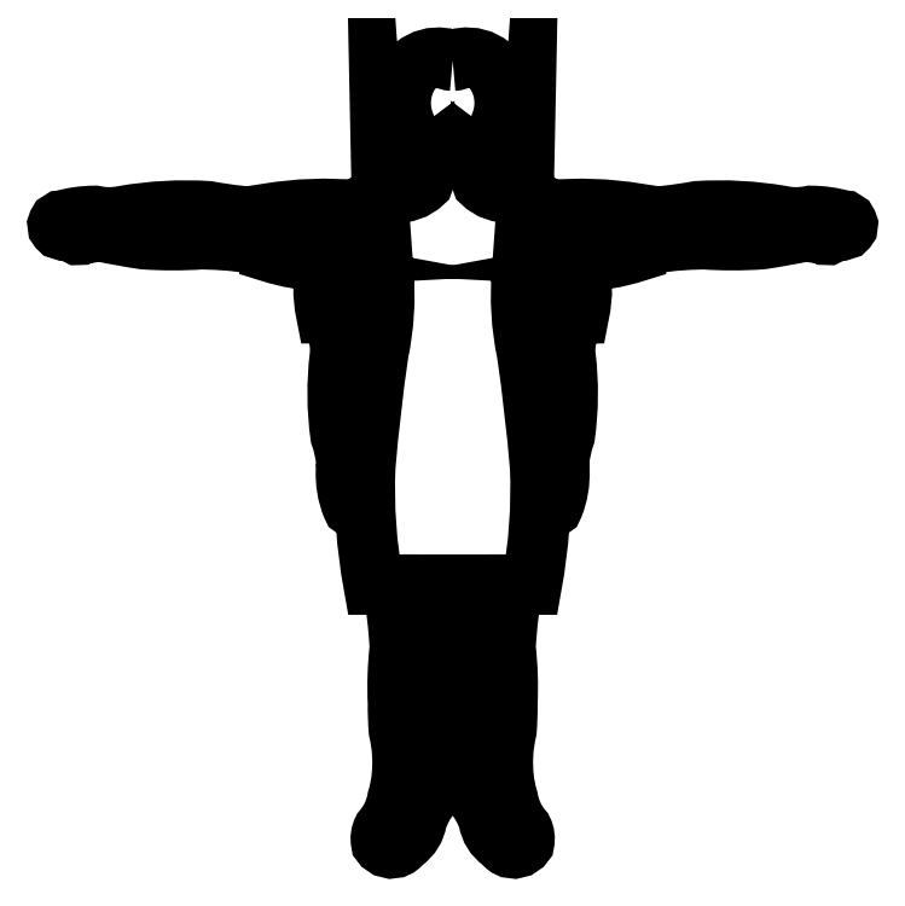
<metadata>
{"format":"dxf","ext":"dxf","renderer":"ezdxf+matplotlib","layout":"modelspace","background":"white","min_lineweight":24,"dpi":150}
</metadata>
<code>
0
SECTION
2
ENTITIES
0
POLYLINE
8
CONTORXXNP----00
66
     1
10
0
20
0
30
0
70
     1
0
VERTEX
8
CONTORXXNP----00
10
15.92
20
19.57
30
0
42
0.1103
0
VERTEX
8
CONTORXXNP----00
10
15.94
20
19.58
30
0
42
-0.207
0
VERTEX
8
CONTORXXNP----00
10
16
20
19.56
30
0
42
-0.2845
0
VERTEX
8
CONTORXXNP----00
10
16.02
20
19.44
30
0
42
0.2964
0
VERTEX
8
CONTORXXNP----00
10
16.05
20
19.39
30
0
42
-0.7777
0
VERTEX
8
CONTORXXNP----00
10
16.05
20
19.35
30
0
42
-0.2466
0
VERTEX
8
CONTORXXNP----00
10
15.97
20
19.37
30
0
42
0.1054
0
VERTEX
8
CONTORXXNP----00
10
15.98
20
19.32
30
0
42
0.2247
0
VERTEX
8
CONTORXXNP----00
10
16.04
20
19.3
30
0
42
-0.1249
0
VERTEX
8
CONTORXXNP----00
10
16.12
20
19.26
30
0
42
-0.06435
0
VERTEX
8
CONTORXXNP----00
10
16.3
20
19.26
30
0
0
VERTEX
8
CONTORXXNP----00
10
16.3
20
19.25
30
0
42
0.03305
0
VERTEX
8
CONTORXXNP----00
10
16.43
20
19.26
30
0
42
-0.05865
0
VERTEX
8
CONTORXXNP----00
10
16.6
20
19.25
30
0
42
0.1065
0
VERTEX
8
CONTORXXNP----00
10
16.66
20
19.25
30
0
42
-0.06843
0
VERTEX
8
CONTORXXNP----00
10
16.73
20
19.24
30
0
42
-1.139
0
VERTEX
8
CONTORXXNP----00
10
16.73
20
19.22
30
0
42
0.06608
0
VERTEX
8
CONTORXXNP----00
10
16.68
20
19.22
30
0
42
-0.2073
0
VERTEX
8
CONTORXXNP----00
10
16.71
20
19.22
30
0
42
-0.6708
0
VERTEX
8
CONTORXXNP----00
10
16.69
20
19.21
30
0
42
0.009559
0
VERTEX
8
CONTORXXNP----00
10
16.65
20
19.22
30
0
42
-0.01578
0
VERTEX
8
CONTORXXNP----00
10
16.56
20
19.2
30
0
42
-0.03398
0
VERTEX
8
CONTORXXNP----00
10
16.44
20
19.2
30
0
42
0.01426
0
VERTEX
8
CONTORXXNP----00
10
16.38
20
19.2
30
0
42
0.001634
0
VERTEX
8
CONTORXXNP----00
10
16.3
20
19.19
30
0
0
VERTEX
8
CONTORXXNP----00
10
16.3
20
19.18
30
0
42
-0.07452
0
VERTEX
8
CONTORXXNP----00
10
16.18
20
19.16
30
0
42
-0.1117
0
VERTEX
8
CONTORXXNP----00
10
16.18
20
19.05
30
0
0
VERTEX
8
CONTORXXNP----00
10
16.16
20
19.05
30
0
42
-0.1125
0
VERTEX
8
CONTORXXNP----00
10
16.16
20
19.01
30
0
42
0.1025
0
VERTEX
8
CONTORXXNP----00
10
16.15
20
18.96
30
0
42
-0.06482
0
VERTEX
8
CONTORXXNP----00
10
16.15
20
18.79
30
0
42
0.06451
0
VERTEX
8
CONTORXXNP----00
10
16.14
20
18.74
30
0
42
0.1871
0
VERTEX
8
CONTORXXNP----00
10
16.14
20
18.72
30
0
42
-0.1072
0
VERTEX
8
CONTORXXNP----00
10
16.13
20
18.65
30
0
42
-0.7102
0
VERTEX
8
CONTORXXNP----00
10
16.11
20
18.65
30
0
42
-0.1441
0
VERTEX
8
CONTORXXNP----00
10
16.11
20
18.73
30
0
42
0.09783
0
VERTEX
8
CONTORXXNP----00
10
16.1
20
18.93
30
0
42
-0.0993
0
VERTEX
8
CONTORXXNP----00
10
16.09
20
19.01
30
0
42
-0.08529
0
VERTEX
8
CONTORXXNP----00
10
16.09
20
19.05
30
0
0
VERTEX
8
CONTORXXNP----00
10
16.08
20
19.05
30
0
42
-0.1194
0
VERTEX
8
CONTORXXNP----00
10
16.06
20
19.13
30
0
42
0.07251
0
VERTEX
8
CONTORXXNP----00
10
16.07
20
18.97
30
0
42
-0.01526
0
VERTEX
8
CONTORXXNP----00
10
16.1
20
18.73
30
0
42
-0.05659
0
VERTEX
8
CONTORXXNP----00
10
16.08
20
18.48
30
0
0
VERTEX
8
CONTORXXNP----00
10
16.04
20
18.48
30
0
42
0.03193
0
VERTEX
8
CONTORXXNP----00
10
16.03
20
18.35
30
0
42
-0.03983
0
VERTEX
8
CONTORXXNP----00
10
16.03
20
18.23
30
0
42
-0.0227
0
VERTEX
8
CONTORXXNP----00
10
16.03
20
18.18
30
0
42
0.0857
0
VERTEX
8
CONTORXXNP----00
10
16.02
20
18.08
30
0
42
0.05444
0
VERTEX
8
CONTORXXNP----00
10
16.03
20
18.03
30
0
42
0.1409
0
VERTEX
8
CONTORXXNP----00
10
16.06
20
17.97
30
0
42
-0.1698
0
VERTEX
8
CONTORXXNP----00
10
16.07
20
17.94
30
0
42
-0.388
0
VERTEX
8
CONTORXXNP----00
10
16.03
20
17.93
30
0
42
-0.06495
0
VERTEX
8
CONTORXXNP----00
10
16.02
20
17.94
30
0
42
-0.2069
0
VERTEX
8
CONTORXXNP----00
10
15.99
20
17.99
30
0
42
0.08826
0
VERTEX
8
CONTORXXNP----00
10
15.96
20
18.04
30
0
42
-0.4506
0
VERTEX
8
CONTORXXNP----00
10
15.96
20
18.05
30
0
42
0.2829
0
VERTEX
8
CONTORXXNP----00
10
15.97
20
18.06
30
0
42
0.06604
0
VERTEX
8
CONTORXXNP----00
10
15.96
20
18.1
30
0
42
-0.06681
0
VERTEX
8
CONTORXXNP----00
10
15.96
20
18.32
30
0
42
-0.05303
0
VERTEX
8
CONTORXXNP----00
10
15.95
20
18.48
30
0
0
VERTEX
8
CONTORXXNP----00
10
15.92
20
18.48
30
0
0
VERTEX
8
CONTORXXNP----00
10
15.88
20
18.48
30
0
42
-0.05303
0
VERTEX
8
CONTORXXNP----00
10
15.87
20
18.32
30
0
42
-0.06681
0
VERTEX
8
CONTORXXNP----00
10
15.87
20
18.1
30
0
42
0.06604
0
VERTEX
8
CONTORXXNP----00
10
15.87
20
18.06
30
0
42
0.2829
0
VERTEX
8
CONTORXXNP----00
10
15.87
20
18.05
30
0
42
-0.4506
0
VERTEX
8
CONTORXXNP----00
10
15.87
20
18.04
30
0
42
0.08826
0
VERTEX
8
CONTORXXNP----00
10
15.84
20
17.99
30
0
42
-0.2069
0
VERTEX
8
CONTORXXNP----00
10
15.81
20
17.94
30
0
42
-0.06495
0
VERTEX
8
CONTORXXNP----00
10
15.8
20
17.93
30
0
42
-0.388
0
VERTEX
8
CONTORXXNP----00
10
15.77
20
17.94
30
0
42
-0.1698
0
VERTEX
8
CONTORXXNP----00
10
15.77
20
17.97
30
0
42
0.1409
0
VERTEX
8
CONTORXXNP----00
10
15.8
20
18.03
30
0
42
0.05444
0
VERTEX
8
CONTORXXNP----00
10
15.81
20
18.08
30
0
42
0.0857
0
VERTEX
8
CONTORXXNP----00
10
15.81
20
18.18
30
0
42
-0.0227
0
VERTEX
8
CONTORXXNP----00
10
15.8
20
18.23
30
0
42
-0.03983
0
VERTEX
8
CONTORXXNP----00
10
15.81
20
18.35
30
0
42
0.03193
0
VERTEX
8
CONTORXXNP----00
10
15.79
20
18.48
30
0
0
VERTEX
8
CONTORXXNP----00
10
15.75
20
18.48
30
0
42
-0.05659
0
VERTEX
8
CONTORXXNP----00
10
15.74
20
18.73
30
0
42
-0.01526
0
VERTEX
8
CONTORXXNP----00
10
15.76
20
18.97
30
0
42
0.07251
0
VERTEX
8
CONTORXXNP----00
10
15.77
20
19.13
30
0
42
-0.1194
0
VERTEX
8
CONTORXXNP----00
10
15.76
20
19.05
30
0
0
VERTEX
8
CONTORXXNP----00
10
15.74
20
19.05
30
0
42
-0.08529
0
VERTEX
8
CONTORXXNP----00
10
15.75
20
19.01
30
0
42
-0.0993
0
VERTEX
8
CONTORXXNP----00
10
15.74
20
18.93
30
0
42
0.09783
0
VERTEX
8
CONTORXXNP----00
10
15.73
20
18.73
30
0
42
-0.1441
0
VERTEX
8
CONTORXXNP----00
10
15.72
20
18.65
30
0
42
-0.7102
0
VERTEX
8
CONTORXXNP----00
10
15.71
20
18.65
30
0
42
-0.1072
0
VERTEX
8
CONTORXXNP----00
10
15.69
20
18.72
30
0
42
0.1871
0
VERTEX
8
CONTORXXNP----00
10
15.7
20
18.74
30
0
42
0.06451
0
VERTEX
8
CONTORXXNP----00
10
15.68
20
18.79
30
0
42
-0.06482
0
VERTEX
8
CONTORXXNP----00
10
15.68
20
18.96
30
0
42
0.1025
0
VERTEX
8
CONTORXXNP----00
10
15.68
20
19.01
30
0
42
-0.1125
0
VERTEX
8
CONTORXXNP----00
10
15.67
20
19.05
30
0
0
VERTEX
8
CONTORXXNP----00
10
15.65
20
19.05
30
0
42
-0.1117
0
VERTEX
8
CONTORXXNP----00
10
15.65
20
19.16
30
0
42
-0.07452
0
VERTEX
8
CONTORXXNP----00
10
15.53
20
19.18
30
0
0
VERTEX
8
CONTORXXNP----00
10
15.53
20
19.19
30
0
42
0.001634
0
VERTEX
8
CONTORXXNP----00
10
15.46
20
19.2
30
0
42
0.01426
0
VERTEX
8
CONTORXXNP----00
10
15.39
20
19.2
30
0
42
-0.03398
0
VERTEX
8
CONTORXXNP----00
10
15.27
20
19.2
30
0
42
-0.01578
0
VERTEX
8
CONTORXXNP----00
10
15.18
20
19.22
30
0
42
0.009559
0
VERTEX
8
CONTORXXNP----00
10
15.14
20
19.21
30
0
42
-0.6708
0
VERTEX
8
CONTORXXNP----00
10
15.13
20
19.22
30
0
42
-0.2073
0
VERTEX
8
CONTORXXNP----00
10
15.15
20
19.22
30
0
42
0.06608
0
VERTEX
8
CONTORXXNP----00
10
15.11
20
19.22
30
0
42
-1.139
0
VERTEX
8
CONTORXXNP----00
10
15.1
20
19.24
30
0
42
-0.06843
0
VERTEX
8
CONTORXXNP----00
10
15.17
20
19.25
30
0
42
0.1065
0
VERTEX
8
CONTORXXNP----00
10
15.23
20
19.25
30
0
42
-0.05865
0
VERTEX
8
CONTORXXNP----00
10
15.41
20
19.26
30
0
42
0.03305
0
VERTEX
8
CONTORXXNP----00
10
15.53
20
19.25
30
0
0
VERTEX
8
CONTORXXNP----00
10
15.53
20
19.26
30
0
42
-0.06435
0
VERTEX
8
CONTORXXNP----00
10
15.72
20
19.26
30
0
42
-0.1249
0
VERTEX
8
CONTORXXNP----00
10
15.8
20
19.3
30
0
42
0.2247
0
VERTEX
8
CONTORXXNP----00
10
15.86
20
19.32
30
0
42
0.1054
0
VERTEX
8
CONTORXXNP----00
10
15.86
20
19.37
30
0
42
-0.2466
0
VERTEX
8
CONTORXXNP----00
10
15.79
20
19.35
30
0
42
-0.7777
0
VERTEX
8
CONTORXXNP----00
10
15.78
20
19.39
30
0
42
0.2964
0
VERTEX
8
CONTORXXNP----00
10
15.82
20
19.44
30
0
42
-0.2845
0
VERTEX
8
CONTORXXNP----00
10
15.84
20
19.56
30
0
42
-0.207
0
VERTEX
8
CONTORXXNP----00
10
15.9
20
19.58
30
0
42
0.1103
0
SEQEND
8
CONTORXXNP----00
0
POLYLINE
8
0
66
     1
10
0
20
0
30
0
0
VERTEX
8
0
10
15.79
20
18.48
30
0
0
VERTEX
8
0
10
15.88
20
18.48
30
0
0
SEQEND
8
0
0
POLYLINE
8
0
66
     1
10
0
20
0
30
0
0
VERTEX
8
0
10
15.74
20
19.05
30
0
0
VERTEX
8
0
10
15.67
20
19.05
30
0
42
-0.1693
0
SEQEND
8
0
0
POLYLINE
8
0
66
     1
10
0
20
0
30
0
0
VERTEX
8
0
10
15.53
20
19.25
30
0
0
VERTEX
8
0
10
15.53
20
19.19
30
0
42
0.07452
0
SEQEND
8
0
0
POLYLINE
8
0
66
     1
10
0
20
0
30
0
0
VERTEX
8
0
10
15.72
20
19.26
30
0
42
0.09869
0
VERTEX
8
0
10
15.67
20
19.21
30
0
42
0.05652
0
VERTEX
8
0
10
15.65
20
19.16
30
0
0
SEQEND
8
0
0
POLYLINE
8
0
66
     1
10
0
20
0
30
0
0
VERTEX
8
0
10
16.12
20
19.26
30
0
42
-0.09869
0
VERTEX
8
0
10
16.16
20
19.21
30
0
42
-0.05652
0
VERTEX
8
0
10
16.18
20
19.16
30
0
0
SEQEND
8
0
0
POLYLINE
8
0
66
     1
10
0
20
0
30
0
0
VERTEX
8
0
10
16.3
20
19.25
30
0
0
VERTEX
8
0
10
16.3
20
19.19
30
0
42
-0.07452
0
SEQEND
8
0
0
POLYLINE
8
0
66
     1
10
0
20
0
30
0
0
VERTEX
8
0
10
16.09
20
19.05
30
0
0
VERTEX
8
0
10
16.16
20
19.05
30
0
42
0.1693
0
SEQEND
8
0
0
POLYLINE
8
0
66
     1
10
0
20
0
30
0
0
VERTEX
8
0
10
16.04
20
18.48
30
0
0
VERTEX
8
0
10
15.95
20
18.48
30
0
0
SEQEND
8
0
0
POLYLINE
8
0
66
     1
10
0
20
0
30
0
70
     1
0
VERTEX
8
0
10
15.92
20
19.57
30
0
42
0.1103
0
VERTEX
8
0
10
15.94
20
19.58
30
0
42
-0.207
0
VERTEX
8
0
10
16
20
19.56
30
0
42
-0.2845
0
VERTEX
8
0
10
16.02
20
19.44
30
0
42
0.2964
0
VERTEX
8
0
10
16.05
20
19.39
30
0
42
-0.7777
0
VERTEX
8
0
10
16.05
20
19.35
30
0
42
-0.2466
0
VERTEX
8
0
10
15.97
20
19.37
30
0
42
0.1054
0
VERTEX
8
0
10
15.98
20
19.32
30
0
42
0.2247
0
VERTEX
8
0
10
16.04
20
19.3
30
0
42
-0.1249
0
VERTEX
8
0
10
16.12
20
19.26
30
0
42
-0.06435
0
VERTEX
8
0
10
16.3
20
19.26
30
0
0
VERTEX
8
0
10
16.3
20
19.25
30
0
42
0.03305
0
VERTEX
8
0
10
16.43
20
19.26
30
0
42
-0.05865
0
VERTEX
8
0
10
16.6
20
19.25
30
0
42
0.1065
0
VERTEX
8
0
10
16.66
20
19.25
30
0
42
-0.06843
0
VERTEX
8
0
10
16.73
20
19.24
30
0
42
-1.139
0
VERTEX
8
0
10
16.73
20
19.22
30
0
42
0.06608
0
VERTEX
8
0
10
16.68
20
19.22
30
0
42
-0.2073
0
VERTEX
8
0
10
16.71
20
19.22
30
0
42
-0.6708
0
VERTEX
8
0
10
16.69
20
19.21
30
0
42
0.009559
0
VERTEX
8
0
10
16.65
20
19.22
30
0
42
-0.01578
0
VERTEX
8
0
10
16.56
20
19.2
30
0
42
-0.03398
0
VERTEX
8
0
10
16.44
20
19.2
30
0
42
0.01426
0
VERTEX
8
0
10
16.38
20
19.2
30
0
42
0.001634
0
VERTEX
8
0
10
16.3
20
19.19
30
0
0
VERTEX
8
0
10
16.3
20
19.18
30
0
42
-0.07452
0
VERTEX
8
0
10
16.18
20
19.16
30
0
42
-0.1117
0
VERTEX
8
0
10
16.18
20
19.05
30
0
0
VERTEX
8
0
10
16.16
20
19.05
30
0
42
-0.1125
0
VERTEX
8
0
10
16.16
20
19.01
30
0
42
0.1025
0
VERTEX
8
0
10
16.15
20
18.96
30
0
42
-0.06482
0
VERTEX
8
0
10
16.15
20
18.79
30
0
42
0.06451
0
VERTEX
8
0
10
16.14
20
18.74
30
0
42
0.1871
0
VERTEX
8
0
10
16.14
20
18.72
30
0
42
-0.1072
0
VERTEX
8
0
10
16.13
20
18.65
30
0
42
-0.7102
0
VERTEX
8
0
10
16.11
20
18.65
30
0
42
-0.1441
0
VERTEX
8
0
10
16.11
20
18.73
30
0
42
0.09783
0
VERTEX
8
0
10
16.1
20
18.93
30
0
42
-0.0993
0
VERTEX
8
0
10
16.09
20
19.01
30
0
42
-0.08529
0
VERTEX
8
0
10
16.09
20
19.05
30
0
0
VERTEX
8
0
10
16.08
20
19.05
30
0
42
-0.1194
0
VERTEX
8
0
10
16.06
20
19.13
30
0
42
0.07251
0
VERTEX
8
0
10
16.07
20
18.97
30
0
42
-0.01526
0
VERTEX
8
0
10
16.1
20
18.73
30
0
42
-0.05659
0
VERTEX
8
0
10
16.08
20
18.48
30
0
0
VERTEX
8
0
10
16.04
20
18.48
30
0
42
0.03193
0
VERTEX
8
0
10
16.03
20
18.35
30
0
42
-0.03983
0
VERTEX
8
0
10
16.03
20
18.23
30
0
42
-0.0227
0
VERTEX
8
0
10
16.03
20
18.18
30
0
42
0.0857
0
VERTEX
8
0
10
16.02
20
18.08
30
0
42
0.05444
0
VERTEX
8
0
10
16.03
20
18.03
30
0
42
0.1409
0
VERTEX
8
0
10
16.06
20
17.97
30
0
42
-0.1698
0
VERTEX
8
0
10
16.07
20
17.94
30
0
42
-0.388
0
VERTEX
8
0
10
16.03
20
17.93
30
0
42
-0.06495
0
VERTEX
8
0
10
16.02
20
17.94
30
0
42
-0.2069
0
VERTEX
8
0
10
15.99
20
17.99
30
0
42
0.08826
0
VERTEX
8
0
10
15.96
20
18.04
30
0
42
-0.4506
0
VERTEX
8
0
10
15.96
20
18.05
30
0
42
0.2829
0
VERTEX
8
0
10
15.97
20
18.06
30
0
42
0.06604
0
VERTEX
8
0
10
15.96
20
18.1
30
0
42
-0.06681
0
VERTEX
8
0
10
15.96
20
18.32
30
0
42
-0.05303
0
VERTEX
8
0
10
15.95
20
18.48
30
0
0
VERTEX
8
0
10
15.92
20
18.48
30
0
0
VERTEX
8
0
10
15.88
20
18.48
30
0
42
-0.05303
0
VERTEX
8
0
10
15.87
20
18.32
30
0
42
-0.06681
0
VERTEX
8
0
10
15.87
20
18.1
30
0
42
0.06604
0
VERTEX
8
0
10
15.87
20
18.06
30
0
42
0.2829
0
VERTEX
8
0
10
15.87
20
18.05
30
0
42
-0.4506
0
VERTEX
8
0
10
15.87
20
18.04
30
0
42
0.08826
0
VERTEX
8
0
10
15.84
20
17.99
30
0
42
-0.2069
0
VERTEX
8
0
10
15.81
20
17.94
30
0
42
-0.06495
0
VERTEX
8
0
10
15.8
20
17.93
30
0
42
-0.388
0
VERTEX
8
0
10
15.77
20
17.94
30
0
42
-0.1698
0
VERTEX
8
0
10
15.77
20
17.97
30
0
42
0.1409
0
VERTEX
8
0
10
15.8
20
18.03
30
0
42
0.05444
0
VERTEX
8
0
10
15.81
20
18.08
30
0
42
0.0857
0
VERTEX
8
0
10
15.81
20
18.18
30
0
42
-0.0227
0
VERTEX
8
0
10
15.8
20
18.23
30
0
42
-0.03983
0
VERTEX
8
0
10
15.81
20
18.35
30
0
42
0.03193
0
VERTEX
8
0
10
15.79
20
18.48
30
0
0
VERTEX
8
0
10
15.75
20
18.48
30
0
42
-0.05659
0
VERTEX
8
0
10
15.74
20
18.73
30
0
42
-0.01526
0
VERTEX
8
0
10
15.76
20
18.97
30
0
42
0.07251
0
VERTEX
8
0
10
15.77
20
19.13
30
0
42
-0.1194
0
VERTEX
8
0
10
15.76
20
19.05
30
0
0
VERTEX
8
0
10
15.74
20
19.05
30
0
42
-0.08529
0
VERTEX
8
0
10
15.75
20
19.01
30
0
42
-0.0993
0
VERTEX
8
0
10
15.74
20
18.93
30
0
42
0.09783
0
VERTEX
8
0
10
15.73
20
18.73
30
0
42
-0.1441
0
VERTEX
8
0
10
15.72
20
18.65
30
0
42
-0.7102
0
VERTEX
8
0
10
15.71
20
18.65
30
0
42
-0.1072
0
VERTEX
8
0
10
15.69
20
18.72
30
0
42
0.1871
0
VERTEX
8
0
10
15.7
20
18.74
30
0
42
0.06451
0
VERTEX
8
0
10
15.68
20
18.79
30
0
42
-0.06482
0
VERTEX
8
0
10
15.68
20
18.96
30
0
42
0.1025
0
VERTEX
8
0
10
15.68
20
19.01
30
0
42
-0.1125
0
VERTEX
8
0
10
15.67
20
19.05
30
0
0
VERTEX
8
0
10
15.65
20
19.05
30
0
42
-0.1117
0
VERTEX
8
0
10
15.65
20
19.16
30
0
42
-0.07452
0
VERTEX
8
0
10
15.53
20
19.18
30
0
0
VERTEX
8
0
10
15.53
20
19.19
30
0
42
0.001634
0
VERTEX
8
0
10
15.46
20
19.2
30
0
42
0.01426
0
VERTEX
8
0
10
15.39
20
19.2
30
0
42
-0.03398
0
VERTEX
8
0
10
15.27
20
19.2
30
0
42
-0.01578
0
VERTEX
8
0
10
15.18
20
19.22
30
0
42
0.009559
0
VERTEX
8
0
10
15.14
20
19.21
30
0
42
-0.6708
0
VERTEX
8
0
10
15.13
20
19.22
30
0
42
-0.2073
0
VERTEX
8
0
10
15.15
20
19.22
30
0
42
0.06608
0
VERTEX
8
0
10
15.11
20
19.22
30
0
42
-1.139
0
VERTEX
8
0
10
15.1
20
19.24
30
0
42
-0.06843
0
VERTEX
8
0
10
15.17
20
19.25
30
0
42
0.1065
0
VERTEX
8
0
10
15.23
20
19.25
30
0
42
-0.05865
0
VERTEX
8
0
10
15.41
20
19.26
30
0
42
0.03305
0
VERTEX
8
0
10
15.53
20
19.25
30
0
0
VERTEX
8
0
10
15.53
20
19.26
30
0
42
-0.06435
0
VERTEX
8
0
10
15.72
20
19.26
30
0
42
-0.1249
0
VERTEX
8
0
10
15.8
20
19.3
30
0
42
0.2247
0
VERTEX
8
0
10
15.86
20
19.32
30
0
42
0.1054
0
VERTEX
8
0
10
15.86
20
19.37
30
0
42
-0.2466
0
VERTEX
8
0
10
15.79
20
19.35
30
0
42
-0.7777
0
VERTEX
8
0
10
15.78
20
19.39
30
0
42
0.2964
0
VERTEX
8
0
10
15.82
20
19.44
30
0
42
-0.2845
0
VERTEX
8
0
10
15.84
20
19.56
30
0
42
-0.207
0
VERTEX
8
0
10
15.9
20
19.58
30
0
42
0.1103
0
SEQEND
8
0
0
ENDSEC
0
EOF

</code>
